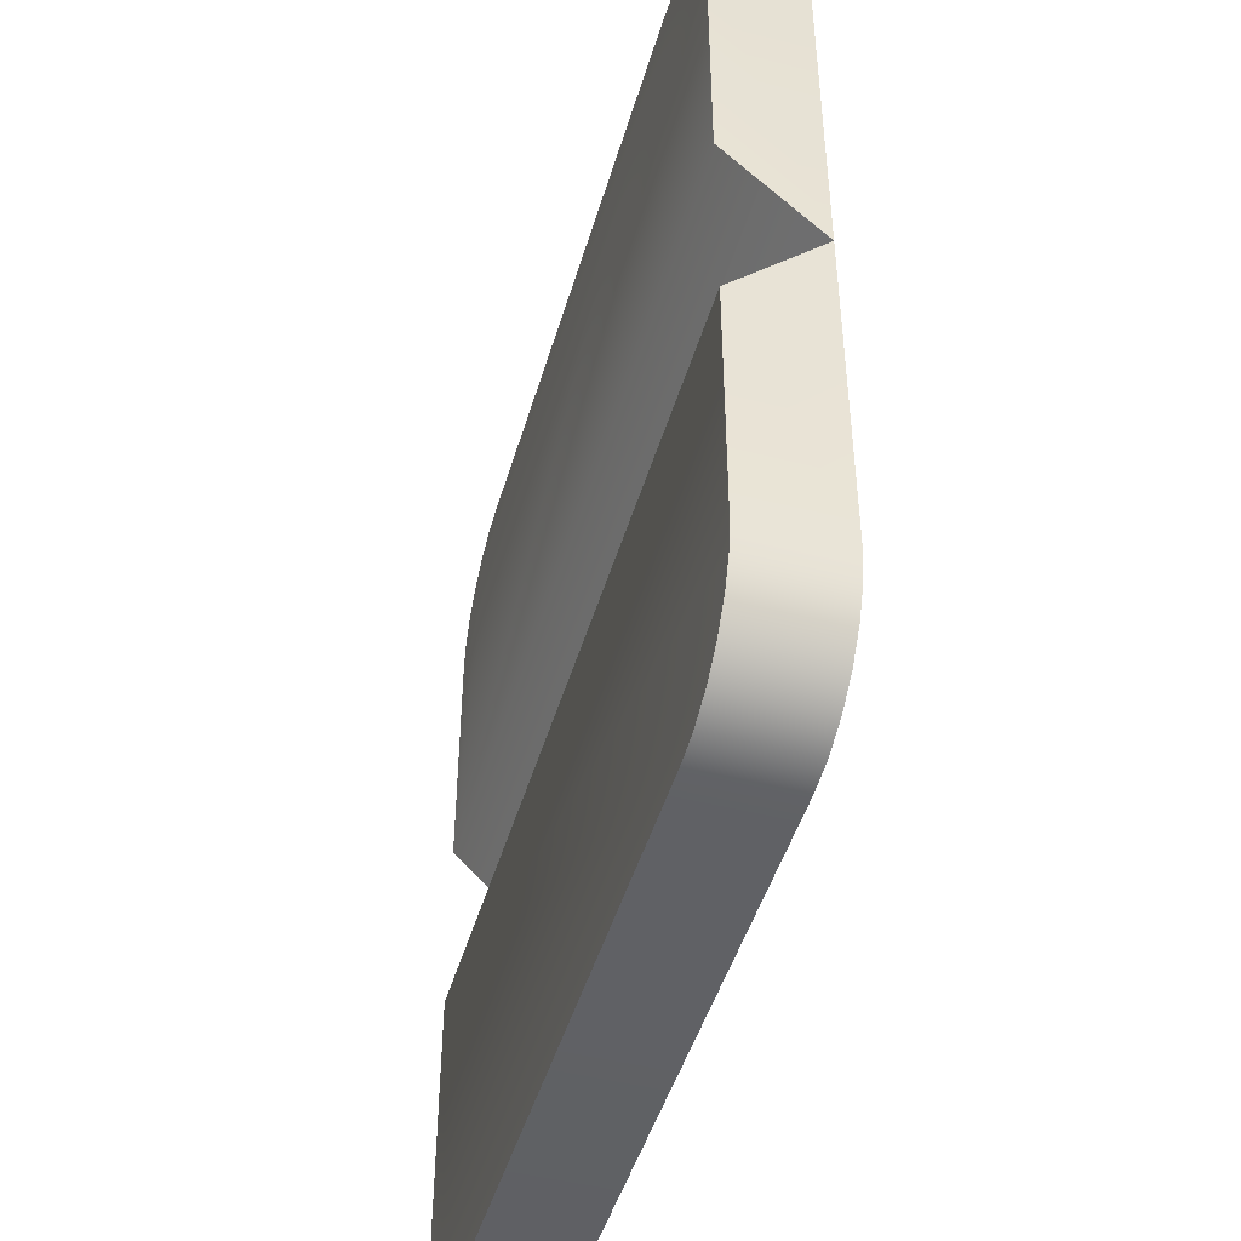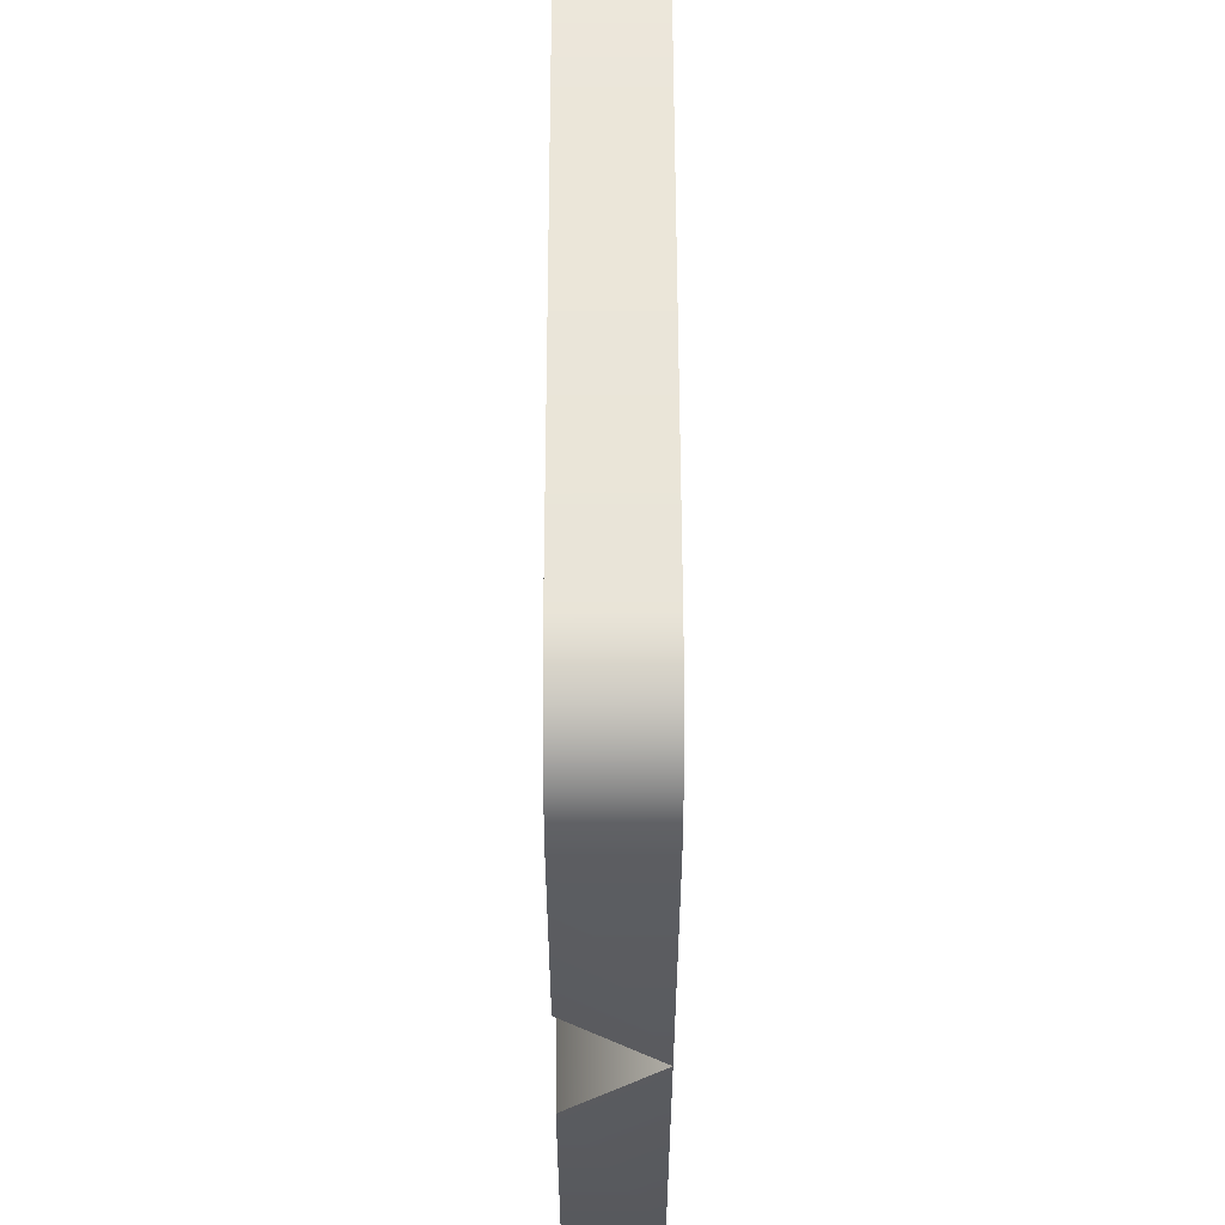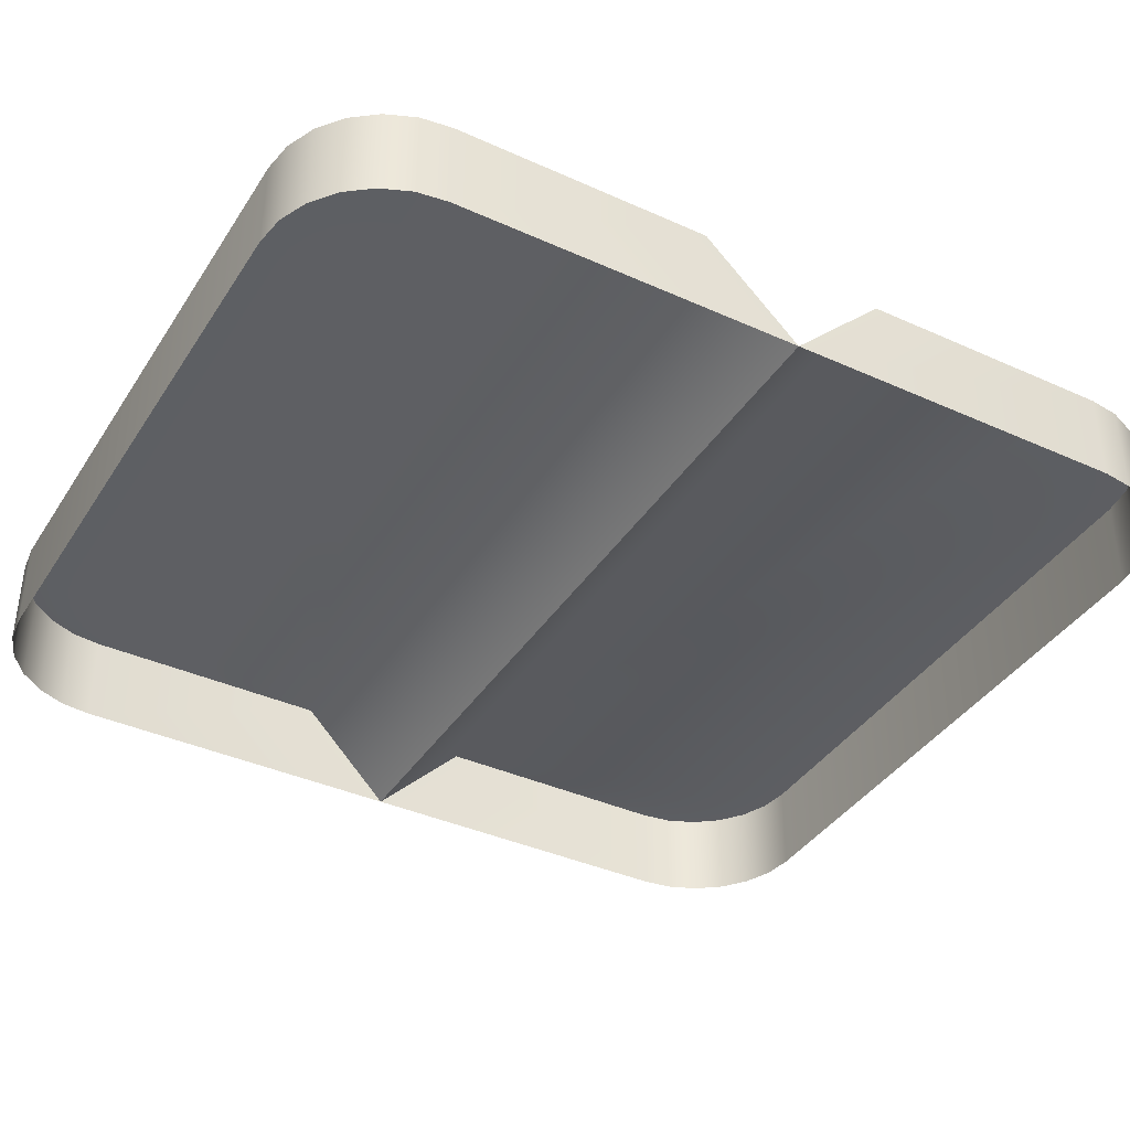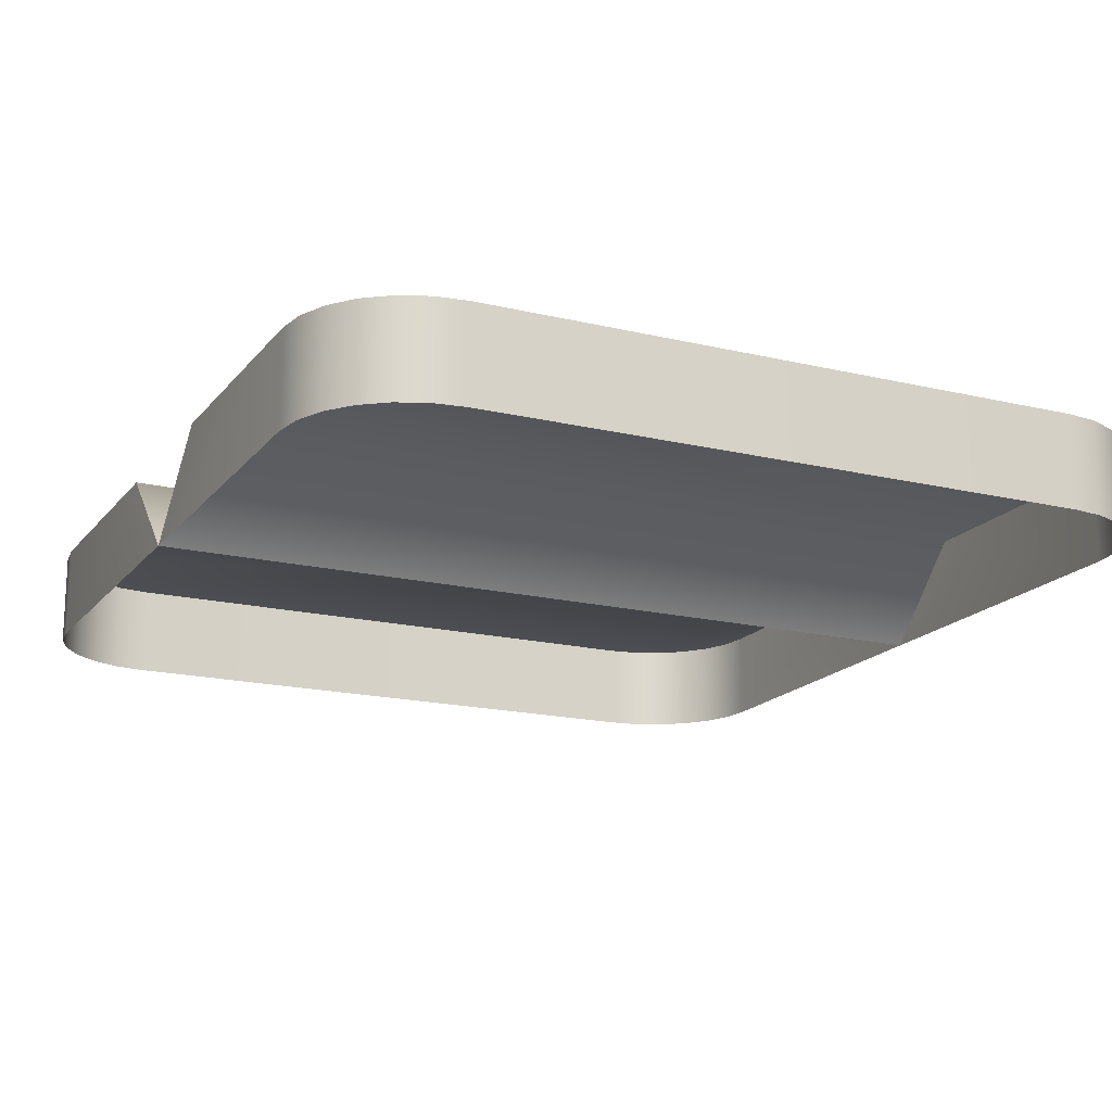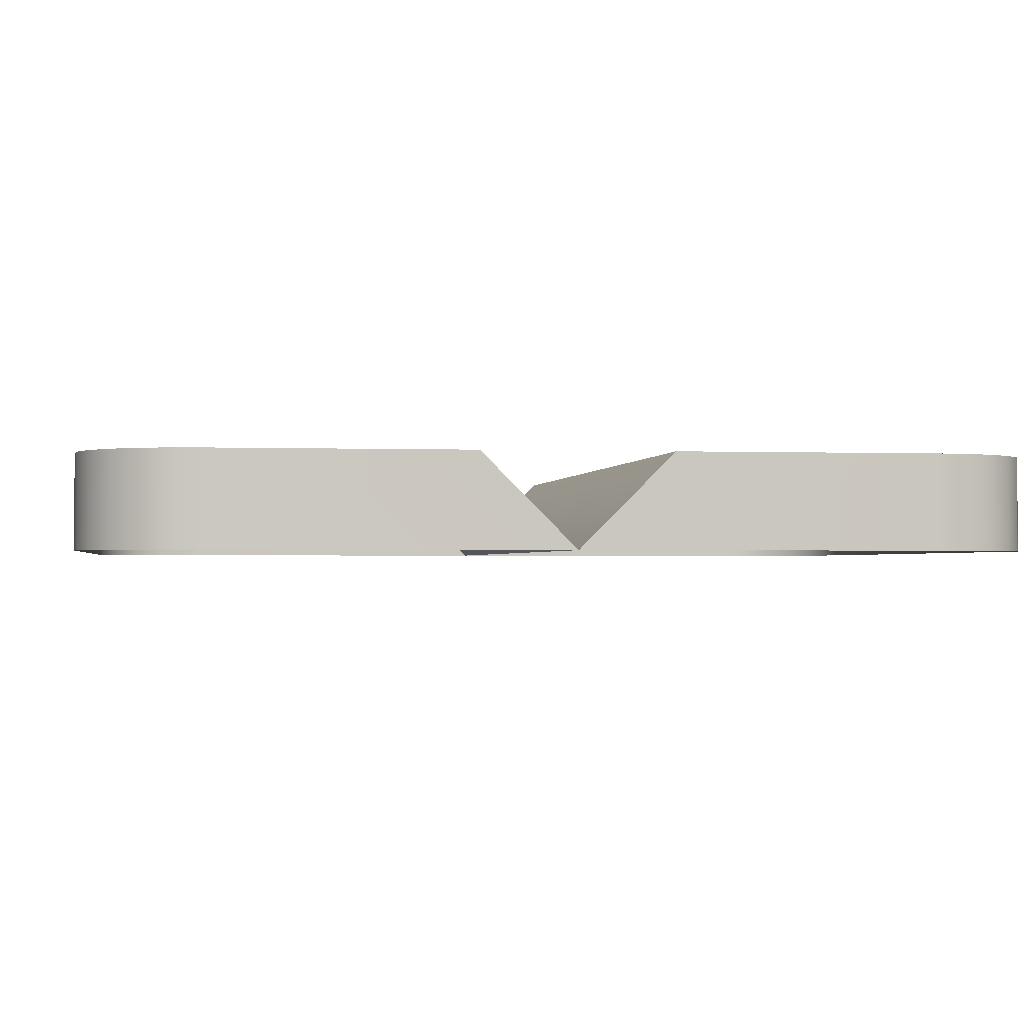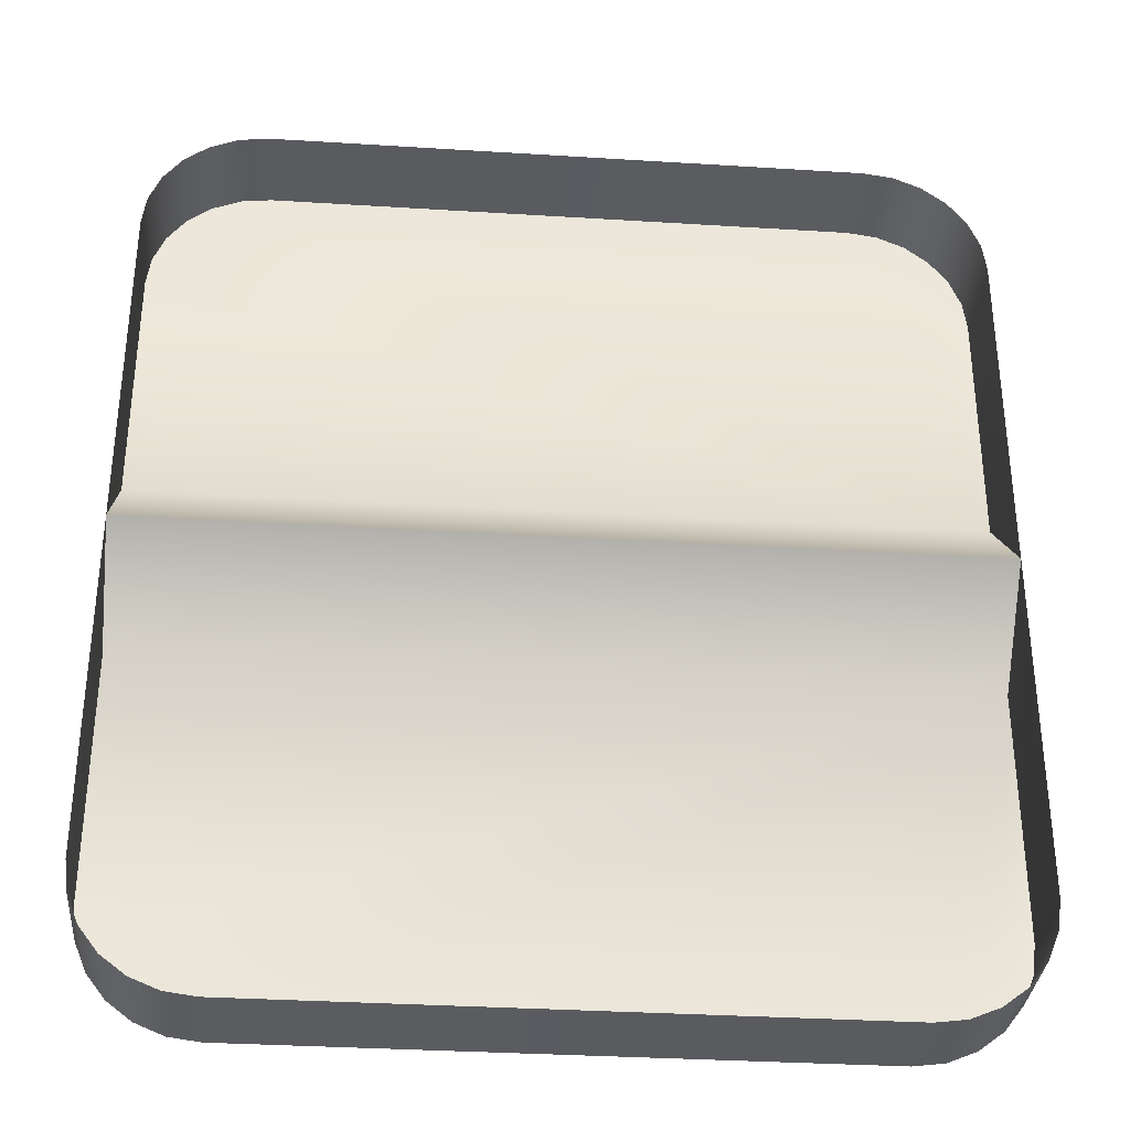
<metadata>
{"format":"obj","ext":"obj","renderer":"f3d","projection":"perspective","resolution":1024,"background":"white","views":[{"elev":-47.1,"azim":-106.1,"up":"+Z"},{"elev":57.1,"azim":-90.1,"up":"+Z"},{"elev":-38.9,"azim":-119.5,"up":"+Y"},{"elev":-17.3,"azim":-25.6,"up":"+Y"},{"elev":-1.5,"azim":-98.5,"up":"+Y"},{"elev":-33.5,"azim":-4.9,"up":"+Z"}]}
</metadata>
<code>
o mesh37/mesh37-geometry#mesh37-geometry
v 0.3676 -0.1948 0.2583
v 0.3673 -0.1948 0.2789
v 0.3673 -0.1948 0.2605
v 0.4282 -0.1948 0.2789
v 0.3673 -0.2015 0.2605
v 0.3676 -0.2015 0.2583
v 0.3685 -0.1948 0.2562
v 0.4282 -0.2015 0.2856
v 0.3673 -0.2015 0.2856
v 0.3685 -0.2015 0.2562
v 0.3699 -0.1948 0.2544
v 0.4282 -0.2015 0.2605
v 0.3699 -0.2015 0.2544
v 0.3717 -0.1948 0.253
v 0.3673 -0.1948 0.2923
v 0.4282 -0.1948 0.2605
v 0.3737 -0.1948 0.2521
v 0.4282 -0.1948 0.2923
v 0.3673 -0.1948 0.3108
v 0.4279 -0.1948 0.2583
v 0.3717 -0.2015 0.253
v 0.376 -0.1948 0.2519
v 0.4282 -0.2015 0.3108
v 0.3673 -0.2015 0.3108
v 0.4271 -0.1948 0.2562
v 0.4279 -0.2015 0.2583
v 0.3737 -0.2015 0.2521
v 0.4196 -0.1948 0.2519
v 0.4282 -0.1948 0.3108
v 0.3676 -0.1948 0.313
v 0.4257 -0.1948 0.2544
v 0.376 -0.2015 0.2519
v 0.4196 -0.2015 0.2519
v 0.4218 -0.1948 0.2521
v 0.4279 -0.2015 0.313
v 0.4279 -0.1948 0.313
v 0.3685 -0.1948 0.3151
v 0.3676 -0.2015 0.313
v 0.4239 -0.1948 0.253
v 0.4271 -0.2015 0.2562
v 0.4271 -0.1948 0.3151
v 0.3699 -0.1948 0.3169
v 0.4239 -0.2015 0.253
v 0.4257 -0.2015 0.2544
v 0.4218 -0.2015 0.2521
v 0.4271 -0.2015 0.3151
v 0.4257 -0.1948 0.3169
v 0.3717 -0.1948 0.3182
v 0.3685 -0.2015 0.3151
v 0.4239 -0.1948 0.3182
v 0.4257 -0.2015 0.3169
v 0.3737 -0.1948 0.3191
v 0.3717 -0.2015 0.3182
v 0.3699 -0.2015 0.3169
v 0.4218 -0.1948 0.3191
v 0.376 -0.1948 0.3194
v 0.3737 -0.2015 0.3191
v 0.4196 -0.1948 0.3194
v 0.4239 -0.2015 0.3182
v 0.376 -0.2015 0.3194
v 0.4218 -0.2015 0.3191
v 0.4196 -0.2015 0.3194
f 1 2 3
f 2 1 4
f 3 2 1
f 4 1 2
f 2 5 3
f 3 5 2
f 3 6 1
f 1 6 3
f 4 1 7
f 7 1 4
f 8 2 4
f 4 2 8
f 5 2 9
f 9 2 5
f 6 3 5
f 5 3 6
f 10 1 6
f 6 1 10
f 1 10 7
f 7 10 1
f 4 7 11
f 11 7 4
f 2 8 9
f 9 8 2
f 4 12 8
f 8 12 4
f 13 7 10
f 10 7 13
f 7 13 11
f 11 13 7
f 4 11 14
f 14 11 4
f 8 15 9
f 9 15 8
f 12 4 16
f 16 4 12
f 13 14 11
f 11 14 13
f 4 14 17
f 17 14 4
f 15 8 18
f 18 8 15
f 19 9 15
f 15 9 19
f 4 20 16
f 16 20 4
f 20 12 16
f 16 12 20
f 14 13 21
f 21 13 14
f 21 17 14
f 14 17 21
f 4 17 22
f 22 17 4
f 23 18 8
f 8 18 23
f 18 19 15
f 15 19 18
f 9 19 24
f 24 19 9
f 4 25 20
f 20 25 4
f 12 20 26
f 26 20 12
f 17 21 27
f 27 21 17
f 27 22 17
f 17 22 27
f 4 22 28
f 28 22 4
f 18 23 29
f 29 23 18
f 19 18 30
f 30 18 19
f 30 24 19
f 19 24 30
f 4 31 25
f 25 31 4
f 25 26 20
f 20 26 25
f 22 27 32
f 32 27 22
f 22 33 28
f 28 33 22
f 4 28 34
f 34 28 4
f 35 29 23
f 23 29 35
f 36 18 29
f 29 18 36
f 30 18 37
f 37 18 30
f 24 30 38
f 38 30 24
f 4 39 31
f 31 39 4
f 31 40 25
f 25 40 31
f 26 25 40
f 40 25 26
f 33 22 32
f 32 22 33
f 33 34 28
f 28 34 33
f 4 34 39
f 39 34 4
f 29 35 36
f 36 35 29
f 41 18 36
f 36 18 41
f 37 18 42
f 42 18 37
f 37 38 30
f 30 38 37
f 43 31 39
f 39 31 43
f 40 31 44
f 44 31 40
f 34 33 45
f 45 33 34
f 45 39 34
f 34 39 45
f 46 36 35
f 35 36 46
f 47 18 41
f 41 18 47
f 36 46 41
f 41 46 36
f 42 18 48
f 48 18 42
f 42 49 37
f 37 49 42
f 38 37 49
f 49 37 38
f 31 43 44
f 44 43 31
f 39 45 43
f 43 45 39
f 50 18 47
f 47 18 50
f 41 51 47
f 47 51 41
f 51 41 46
f 46 41 51
f 48 18 52
f 52 18 48
f 53 42 48
f 48 42 53
f 49 42 54
f 54 42 49
f 55 18 50
f 50 18 55
f 51 50 47
f 47 50 51
f 52 18 56
f 56 18 52
f 57 48 52
f 52 48 57
f 42 53 54
f 54 53 42
f 48 57 53
f 53 57 48
f 58 18 55
f 55 18 58
f 59 55 50
f 50 55 59
f 50 51 59
f 59 51 50
f 56 18 58
f 58 18 56
f 60 52 56
f 56 52 60
f 52 60 57
f 57 60 52
f 61 58 55
f 55 58 61
f 55 59 61
f 61 59 55
f 62 56 58
f 58 56 62
f 56 62 60
f 60 62 56
f 58 61 62
f 62 61 58

</code>
